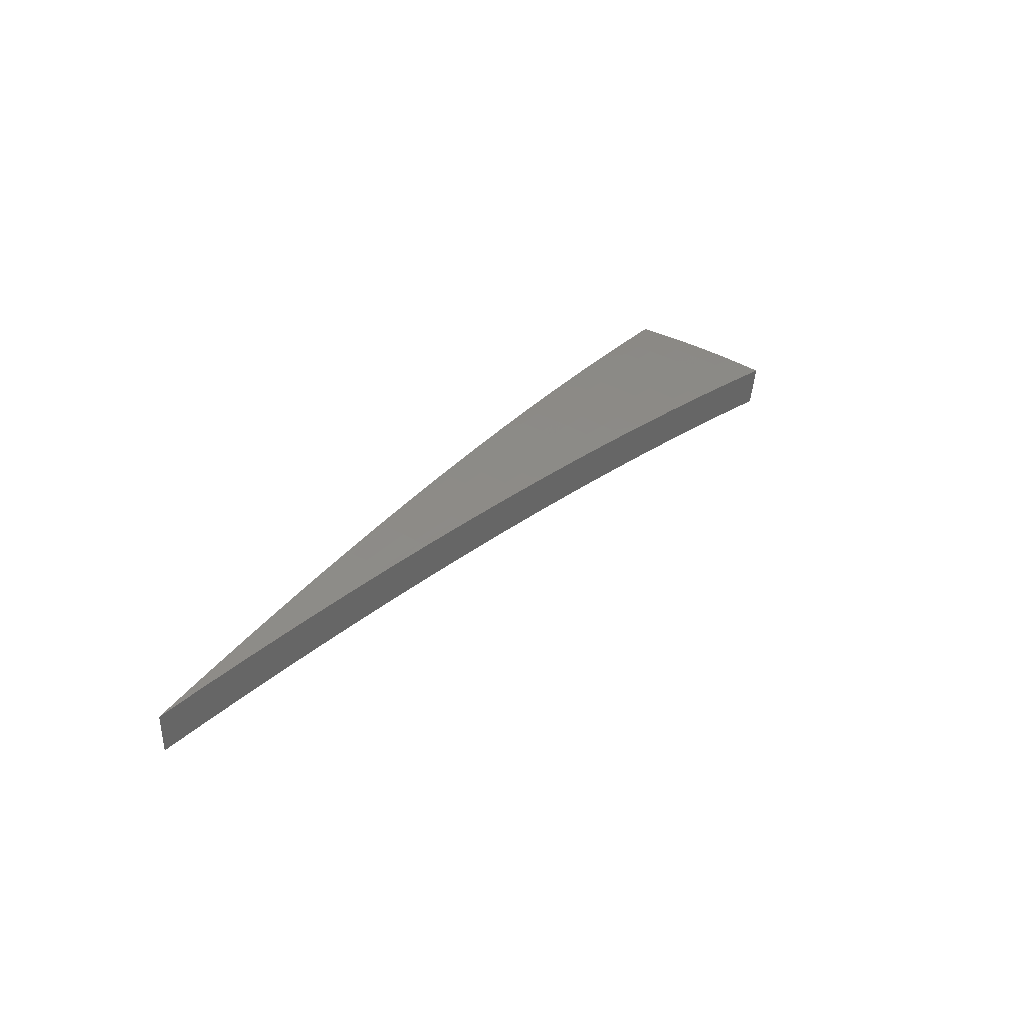
<metadata>
{"format":"stl","ext":"stl","renderer":"f3d","projection":"perspective","resolution":1024,"background":"white","views":[{"elev":37.5,"azim":-78.7,"up":"+Z"}]}
</metadata>
<code>
# stl→obj: 416 verts, 828 faces
v 1.747 -0.636 11.26
v 1.862 -0.6778 11.24
v 1.793 -0.6966 11.25
v 1.847 -0.7183 11.24
v 1.777 -0.7348 11.25
v 1.831 -0.7584 11.24
v 1.76 -0.7729 11.25
v 1.814 -0.7981 11.24
v 1.742 -0.8107 11.25
v 1.796 -0.8375 11.24
v 1.723 -0.8483 11.25
v 1.777 -0.8765 11.24
v 1.704 -0.8856 11.25
v 1.758 -0.915 11.24
v 1.683 -0.9226 11.25
v 1.737 -0.9532 11.24
v 1.716 -0.9908 11.24
v 1.61 -0.9295 11.26
v 1.628 -0.8922 11.26
v 1.648 -0.8565 11.26
v 1.667 -0.8204 11.26
v 1.685 -0.7841 11.26
v 1.702 -0.7475 11.26
v 1.719 -0.7107 11.26
v 1.734 -0.6737 11.26
v 1.675 -0.6508 11.27
v 1.632 -0.5941 11.28
v 1.616 -0.6279 11.28
v 1.557 -0.605 11.29
v 1.544 -0.6382 11.29
v 1.485 -0.6142 11.3
v 1.471 -0.646 11.3
v 1.413 -0.6207 11.31
v 1.399 -0.651 11.31
v 1.342 -0.6245 11.32
v 1.328 -0.6535 11.32
v 1.271 -0.6257 11.33
v 1.257 -0.6533 11.33
v 1.201 -0.6244 11.34
v 1.187 -0.6504 11.34
v 1.132 -0.6204 11.35
v 1.183 -0.6833 11.34
v 1.076 -0.6215 11.35
v 1.572 -0.8619 11.27
v 1.504 -0.8681 11.28
v 1.517 -0.8316 11.28
v 1.462 -0.8013 11.29
v 1.536 -0.7983 11.28
v 1.48 -0.7692 11.29
v 1.553 -0.7646 11.28
v 1.497 -0.7368 11.29
v 1.57 -0.7308 11.28
v 1.513 -0.7042 11.29
v 1.587 -0.6967 11.28
v 1.529 -0.6713 11.29
v 1.602 -0.6624 11.28
v 1.397 -0.8066 11.3
v 1.407 -0.7711 11.3
v 1.424 -0.7402 11.3
v 1.44 -0.709 11.3
v 1.456 -0.6776 11.3
v 1.351 -0.7409 11.31
v 1.29 -0.745 11.32
v 1.296 -0.7107 11.32
v 1.241 -0.6805 11.33
v 1.312 -0.6822 11.32
v 0.9693 -0.5596 11.37
v 1.022 -0.5603 11.36
v 1.077 -0.5903 11.35
v 1.146 -0.5955 11.35
v 1.215 -0.5981 11.34
v 1.285 -0.598 11.33
v 1.356 -0.5954 11.32
v 1.427 -0.5901 11.31
v 1.499 -0.5822 11.3
v 1.517 -0.5521 11.3
v 0.862 -0.4977 11.38
v 0.913 -0.5005 11.37
v 0.9675 -0.5304 11.37
v 1.035 -0.5379 11.36
v 1.09 -0.5667 11.35
v 1.103 -0.5428 11.35
v 1.159 -0.5704 11.35
v 1.172 -0.5451 11.35
v 1.228 -0.5716 11.34
v 1.241 -0.5449 11.34
v 1.298 -0.5701 11.33
v 1.311 -0.542 11.33
v 1.369 -0.5661 11.32
v 1.381 -0.5366 11.32
v 1.44 -0.5594 11.31
v 1.401 -0.51 11.32
v 0.7545 -0.4356 11.39
v 0.8041 -0.4408 11.39
v 0.8585 -0.4706 11.38
v 0.9242 -0.4804 11.37
v 0.9794 -0.5091 11.37
v 0.9908 -0.4877 11.37
v 1.047 -0.5152 11.36
v 1.058 -0.4924 11.36
v 1.115 -0.5188 11.35
v 1.126 -0.4945 11.35
v 1.184 -0.5197 11.35
v 1.195 -0.4941 11.35
v 1.253 -0.5181 11.34
v 1.264 -0.4911 11.34
v 1.323 -0.5138 11.33
v 1.285 -0.4678 11.34
v 0.7498 -0.411 11.39
v 0.647 -0.3736 11.4
v 0.6415 -0.3517 11.4
v 0.5394 -0.3114 11.41
v 0.5335 -0.2925 11.41
v 0.4316 -0.2492 11.41
v 0.426 -0.2335 11.41
v 0.3238 -0.187 11.42
v 0.3188 -0.1748 11.42
v 0.2159 -0.1247 11.42
v 0.2121 -0.1163 11.42
v 0.108 -0.06235 11.42
v 0.1058 -0.05801 11.42
v -6.781e-16 -8.117e-32 11.43
v 0.2348 -0.08548 11.42
v 0.226 -0.08778 11.42
v 0.1175 -0.04276 11.42
v 0.1127 -0.0438 11.42
v 0.3397 -0.132 11.42
v 0.3521 -0.1282 11.42
v 0.4539 -0.1763 11.41
v 0.4693 -0.1708 11.41
v 0.5685 -0.2208 11.41
v 0.5863 -0.2134 11.41
v 0.6835 -0.2655 11.4
v 0.7032 -0.2559 11.4
v 0.7989 -0.3103 11.39
v 0.82 -0.2984 11.39
v 0.8568 -0.3328 11.39
v 0.9365 -0.3409 11.38
v 0.9147 -0.3553 11.38
v 0.9728 -0.3779 11.37
v 0.9065 -0.3748 11.38
v 0.964 -0.3986 11.37
v 0.8979 -0.3943 11.38
v 0.9548 -0.4193 11.37
v 0.8887 -0.4136 11.38
v 0.9451 -0.4398 11.37
v 0.8791 -0.4327 11.38
v 0.9349 -0.4602 11.37
v 0.8691 -0.4518 11.38
v 1.053 -0.3833 11.37
v 1.031 -0.4005 11.37
v 1.022 -0.4224 11.37
v 1.012 -0.4443 11.37
v 1.002 -0.4661 11.37
v 1.089 -0.4231 11.36
v 1.169 -0.4256 11.35
v 1.147 -0.4457 11.35
v 1.206 -0.4684 11.35
v 1.137 -0.4702 11.35
v 0.1071 -0.05568 11.42
v 0.1084 -0.05334 11.42
v 0.1095 -0.05097 11.42
v 0.1107 -0.04859 11.42
v 0.1117 -0.0462 11.42
v 1.66 -0.6865 11.27
v 1.644 -0.7221 11.27
v 1.628 -0.7574 11.27
v 1.61 -0.7925 11.27
v 1.592 -0.8274 11.27
v 1.079 -0.4463 11.36
v 1.069 -0.4694 11.36
v 0.8491 -0.3511 11.39
v 0.841 -0.3693 11.39
v 0.8324 -0.3874 11.39
v 0.8234 -0.4053 11.39
v 0.814 -0.4231 11.39
v 0.7918 -0.3274 11.39
v 0.7842 -0.3443 11.39
v 0.7762 -0.3612 11.39
v 0.7678 -0.3779 11.39
v 0.759 -0.3946 11.39
v 0.6774 -0.2801 11.4
v 0.6709 -0.2946 11.4
v 0.6641 -0.309 11.4
v 0.6569 -0.3233 11.4
v 0.6494 -0.3376 11.4
v 0.5634 -0.233 11.41
v 0.558 -0.245 11.41
v 0.5523 -0.257 11.41
v 0.5463 -0.2689 11.41
v 0.5401 -0.2807 11.41
v 0.4498 -0.186 11.41
v 0.4455 -0.1956 11.41
v 0.441 -0.2052 11.41
v 0.4362 -0.2147 11.41
v 0.4312 -0.2241 11.41
v 0.3366 -0.1392 11.42
v 0.3334 -0.1464 11.42
v 0.33 -0.1536 11.42
v 0.3265 -0.1607 11.42
v 0.3227 -0.1678 11.42
v 0.224 -0.0926 11.42
v 0.2218 -0.0974 11.42
v 0.2196 -0.1022 11.42
v 0.2172 -0.1069 11.42
v 0.2147 -0.1116 11.42
v 1.384 -0.6812 11.31
v 1.368 -0.7112 11.31
v 1.73 -0.9986 11.33
v 1.623 -0.937 11.35
v 1.516 -0.8752 11.37
v 1.409 -0.8134 11.39
v 1.301 -0.7514 11.41
v 1.194 -0.6892 11.43
v 1.086 -0.627 11.44
v 0.978 -0.5647 11.46
v 0.8699 -0.5022 11.47
v 0.7616 -0.4397 11.48
v 0.6532 -0.3771 11.49
v 0.5446 -0.3144 11.5
v 0.4359 -0.2517 11.5
v 0.3271 -0.1888 11.51
v 0.2181 -0.1259 11.51
v 0.1091 -0.063 11.51
v -6.837e-16 -8.185e-32 11.52
v 1.696 -0.9299 11.34
v 1.751 -0.9607 11.33
v 1.772 -0.9223 11.33
v 1.717 -0.8926 11.34
v 1.791 -0.8834 11.33
v 1.737 -0.855 11.34
v 1.81 -0.8441 11.33
v 1.756 -0.8171 11.34
v 1.828 -0.8044 11.33
v 1.774 -0.779 11.34
v 1.845 -0.7644 11.33
v 1.791 -0.7406 11.34
v 1.862 -0.724 11.33
v 1.807 -0.7021 11.34
v 1.877 -0.6832 11.33
v 1.761 -0.641 11.35
v 1.645 -0.5988 11.37
v 1.688 -0.6559 11.36
v 1.748 -0.679 11.35
v 1.529 -0.5564 11.39
v 1.57 -0.6098 11.38
v 1.629 -0.6328 11.37
v 1.673 -0.6919 11.36
v 1.732 -0.7163 11.35
v 1.716 -0.7533 11.35
v 1.412 -0.514 11.41
v 1.451 -0.5638 11.4
v 1.51 -0.5868 11.39
v 1.556 -0.6433 11.38
v 1.614 -0.6676 11.37
v 1.599 -0.7022 11.37
v 1.657 -0.7277 11.36
v 1.64 -0.7634 11.36
v 1.698 -0.7902 11.35
v 1.68 -0.8269 11.35
v 1.295 -0.4715 11.43
v 1.333 -0.5179 11.42
v 1.392 -0.5408 11.41
v 1.438 -0.5947 11.4
v 1.497 -0.619 11.39
v 1.483 -0.651 11.39
v 1.541 -0.6766 11.38
v 1.525 -0.7097 11.38
v 1.583 -0.7365 11.37
v 1.566 -0.7707 11.37
v 1.623 -0.7988 11.36
v 1.604 -0.8339 11.36
v 1.661 -0.8632 11.35
v 1.64 -0.8993 11.35
v 1.178 -0.4289 11.44
v 1.215 -0.4721 11.44
v 1.274 -0.495 11.43
v 1.321 -0.5463 11.42
v 1.38 -0.5705 11.41
v 1.367 -0.6001 11.41
v 1.425 -0.6255 11.4
v 1.41 -0.6562 11.4
v 1.468 -0.6829 11.39
v 1.452 -0.7146 11.39
v 1.509 -0.7426 11.38
v 1.491 -0.7753 11.38
v 1.548 -0.8046 11.37
v 1.529 -0.8382 11.37
v 1.585 -0.8687 11.36
v 1.061 -0.3863 11.46
v 1.098 -0.4264 11.45
v 1.156 -0.4492 11.44
v 1.204 -0.498 11.44
v 1.263 -0.5221 11.43
v 1.251 -0.5492 11.43
v 1.309 -0.5746 11.42
v 1.295 -0.6027 11.42
v 1.353 -0.6294 11.41
v 1.338 -0.6586 11.41
v 1.395 -0.6866 11.4
v 1.379 -0.7168 11.4
v 1.435 -0.746 11.39
v 1.418 -0.7772 11.39
v 1.473 -0.8076 11.38
v 0.9439 -0.3436 11.47
v 0.9804 -0.3808 11.46
v 1.039 -0.4036 11.46
v 1.088 -0.4498 11.45
v 1.146 -0.4739 11.44
v 1.135 -0.4984 11.44
v 1.193 -0.5238 11.44
v 1.181 -0.5494 11.44
v 1.238 -0.5761 11.43
v 1.225 -0.6028 11.43
v 1.281 -0.6307 11.42
v 1.267 -0.6584 11.42
v 1.323 -0.6876 11.41
v 1.307 -0.7163 11.41
v 1.362 -0.7467 11.4
v 0.8264 -0.3008 11.48
v 0.8635 -0.3354 11.48
v 0.9219 -0.3581 11.47
v 0.9716 -0.4018 11.46
v 1.03 -0.4258 11.46
v 1.02 -0.4478 11.46
v 1.077 -0.4731 11.45
v 1.066 -0.4963 11.45
v 1.124 -0.5228 11.44
v 1.111 -0.5471 11.44
v 1.168 -0.5749 11.44
v 1.155 -0.6002 11.44
v 1.211 -0.6293 11.43
v 1.196 -0.6556 11.43
v 1.251 -0.6859 11.42
v 0.8052 -0.3128 11.48
v 0.7087 -0.258 11.49
v 0.6889 -0.2676 11.49
v 0.5909 -0.2151 11.5
v 0.5729 -0.2226 11.5
v 0.473 -0.1721 11.5
v 0.4574 -0.1777 11.5
v 0.3549 -0.1292 11.51
v 0.3424 -0.133 11.51
v 0.2367 -0.08615 11.51
v 0.2278 -0.08847 11.51
v 0.1184 -0.04309 11.51
v 0.1136 -0.04414 11.51
v 0.2138 -0.1172 11.51
v 0.1067 -0.05846 11.51
v 0.3213 -0.1761 11.51
v 0.4293 -0.2354 11.5
v 0.5377 -0.2948 11.5
v 0.6465 -0.3544 11.49
v 0.7557 -0.4143 11.48
v 0.8105 -0.4443 11.48
v 0.8653 -0.4743 11.47
v 0.9202 -0.5044 11.46
v 0.8759 -0.4553 11.47
v 0.9315 -0.4842 11.46
v 0.8861 -0.4361 11.47
v 0.9423 -0.4638 11.46
v 0.8957 -0.4168 11.47
v 0.9526 -0.4433 11.46
v 0.9049 -0.3974 11.47
v 0.9624 -0.4226 11.46
v 0.9137 -0.3778 11.47
v 0.9752 -0.5346 11.46
v 0.9871 -0.5131 11.46
v 0.9986 -0.4915 11.46
v 1.009 -0.4697 11.46
v 1.03 -0.5648 11.45
v 1.085 -0.595 11.44
v 1.141 -0.6252 11.44
v 1.099 -0.5711 11.44
v 0.1126 -0.04657 11.51
v 0.1115 -0.04898 11.51
v 0.1104 -0.05137 11.51
v 0.1092 -0.05376 11.51
v 0.108 -0.05612 11.51
v 1.043 -0.5421 11.45
v 1.055 -0.5193 11.45
v 0.8204 -0.4265 11.48
v 0.8299 -0.4085 11.48
v 0.839 -0.3904 11.48
v 0.8476 -0.3722 11.48
v 0.8558 -0.3539 11.48
v 0.765 -0.3977 11.48
v 0.7739 -0.3809 11.48
v 0.7823 -0.364 11.48
v 0.7904 -0.3471 11.48
v 0.798 -0.33 11.48
v 0.6545 -0.3402 11.49
v 0.6621 -0.3259 11.49
v 0.6693 -0.3115 11.49
v 0.6762 -0.2969 11.49
v 0.6827 -0.2823 11.49
v 0.5443 -0.283 11.5
v 0.5506 -0.271 11.5
v 0.5567 -0.259 11.5
v 0.5624 -0.2469 11.5
v 0.5678 -0.2348 11.5
v 0.4346 -0.2259 11.5
v 0.4396 -0.2164 11.5
v 0.4444 -0.2068 11.5
v 0.449 -0.1972 11.5
v 0.4533 -0.1875 11.5
v 0.3253 -0.1691 11.51
v 0.329 -0.162 11.51
v 0.3326 -0.1548 11.51
v 0.3361 -0.1476 11.51
v 0.3393 -0.1403 11.51
v 0.2164 -0.1125 11.51
v 0.2189 -0.1077 11.51
v 0.2213 -0.103 11.51
v 0.2236 -0.09817 11.51
v 0.2257 -0.09333 11.51
f 1 2 3
f 3 2 4
f 3 4 5
f 5 4 6
f 5 6 7
f 7 6 8
f 7 8 9
f 9 8 10
f 9 10 11
f 11 10 12
f 11 12 13
f 13 12 14
f 13 14 15
f 15 14 16
f 15 16 17
f 17 18 15
f 15 18 19
f 15 19 13
f 13 19 20
f 13 20 11
f 11 20 21
f 11 21 9
f 9 21 22
f 9 22 7
f 7 22 23
f 7 23 5
f 5 23 24
f 5 24 3
f 3 24 25
f 3 25 1
f 1 25 26
f 1 26 27
f 27 26 28
f 27 28 29
f 29 28 30
f 29 30 31
f 31 30 32
f 31 32 33
f 33 32 34
f 33 34 35
f 35 34 36
f 35 36 37
f 37 36 38
f 37 38 39
f 39 38 40
f 39 40 41
f 41 40 42
f 41 42 43
f 19 18 44
f 44 18 45
f 44 45 46
f 46 45 47
f 46 47 48
f 48 47 49
f 48 49 50
f 50 49 51
f 50 51 52
f 52 51 53
f 52 53 54
f 54 53 55
f 54 55 56
f 56 55 30
f 56 30 28
f 45 57 47
f 47 57 58
f 47 58 49
f 49 58 59
f 49 59 51
f 51 59 60
f 51 60 53
f 53 60 61
f 53 61 55
f 55 61 32
f 55 32 30
f 58 57 62
f 62 57 63
f 62 63 64
f 64 63 65
f 64 65 66
f 66 65 38
f 66 38 36
f 63 42 65
f 65 42 40
f 65 40 38
f 67 68 43
f 43 68 69
f 43 69 41
f 41 69 70
f 41 70 39
f 39 70 71
f 39 71 37
f 37 71 72
f 37 72 35
f 35 72 73
f 35 73 33
f 33 73 74
f 33 74 31
f 31 74 75
f 31 75 29
f 29 75 76
f 29 76 27
f 77 78 67
f 67 78 79
f 67 79 68
f 68 79 80
f 68 80 81
f 81 80 82
f 81 82 83
f 83 82 84
f 83 84 85
f 85 84 86
f 85 86 87
f 87 86 88
f 87 88 89
f 89 88 90
f 89 90 91
f 91 90 92
f 91 92 76
f 93 94 77
f 77 94 95
f 77 95 78
f 78 95 96
f 78 96 97
f 97 96 98
f 97 98 99
f 99 98 100
f 99 100 101
f 101 100 102
f 101 102 103
f 103 102 104
f 103 104 105
f 105 104 106
f 105 106 107
f 107 106 108
f 107 108 92
f 94 93 109
f 109 93 110
f 109 110 111
f 111 110 112
f 111 112 113
f 113 112 114
f 113 114 115
f 115 114 116
f 115 116 117
f 117 116 118
f 117 118 119
f 119 118 120
f 119 120 121
f 121 120 122
f 123 124 125
f 125 124 126
f 125 126 122
f 124 123 127
f 127 123 128
f 127 128 129
f 129 128 130
f 129 130 131
f 131 130 132
f 131 132 133
f 133 132 134
f 133 134 135
f 135 134 136
f 135 136 137
f 137 136 138
f 137 138 139
f 139 138 140
f 139 140 141
f 141 140 142
f 141 142 143
f 143 142 144
f 143 144 145
f 145 144 146
f 145 146 147
f 147 146 148
f 147 148 149
f 149 148 96
f 149 96 95
f 138 150 140
f 140 150 151
f 140 151 142
f 142 151 152
f 142 152 144
f 144 152 153
f 144 153 146
f 146 153 154
f 146 154 148
f 148 154 98
f 148 98 96
f 151 150 155
f 155 150 156
f 155 156 157
f 157 156 158
f 157 158 159
f 159 158 104
f 159 104 102
f 156 108 158
f 158 108 106
f 158 106 104
f 121 122 160
f 160 122 161
f 161 122 162
f 162 122 163
f 163 122 164
f 164 122 126
f 56 28 26
f 26 25 165
f 165 25 24
f 165 24 166
f 166 24 23
f 166 23 167
f 167 23 22
f 167 22 168
f 168 22 21
f 168 21 169
f 169 21 20
f 169 20 44
f 44 20 19
f 91 76 75
f 107 92 90
f 89 91 74
f 74 91 75
f 105 107 88
f 88 107 90
f 152 151 155
f 155 157 170
f 170 157 159
f 170 159 171
f 171 159 102
f 171 102 100
f 137 139 172
f 172 139 141
f 172 141 173
f 173 141 143
f 173 143 174
f 174 143 145
f 174 145 175
f 175 145 147
f 175 147 176
f 176 147 149
f 176 149 94
f 94 149 95
f 135 137 177
f 177 137 172
f 177 172 178
f 178 172 173
f 178 173 179
f 179 173 174
f 179 174 180
f 180 174 175
f 180 175 181
f 181 175 176
f 181 176 109
f 109 176 94
f 133 135 182
f 182 135 177
f 182 177 183
f 183 177 178
f 183 178 184
f 184 178 179
f 184 179 185
f 185 179 180
f 185 180 186
f 186 180 181
f 186 181 111
f 111 181 109
f 131 133 187
f 187 133 182
f 187 182 188
f 188 182 183
f 188 183 189
f 189 183 184
f 189 184 190
f 190 184 185
f 190 185 191
f 191 185 186
f 191 186 113
f 113 186 111
f 129 131 192
f 192 131 187
f 192 187 193
f 193 187 188
f 193 188 194
f 194 188 189
f 194 189 195
f 195 189 190
f 195 190 196
f 196 190 191
f 196 191 115
f 115 191 113
f 127 129 197
f 197 129 192
f 197 192 198
f 198 192 193
f 198 193 199
f 199 193 194
f 199 194 200
f 200 194 195
f 200 195 201
f 201 195 196
f 201 196 117
f 117 196 115
f 164 126 124
f 124 127 202
f 202 127 197
f 202 197 203
f 203 197 198
f 203 198 204
f 204 198 199
f 204 199 205
f 205 199 200
f 205 200 206
f 206 200 201
f 206 201 119
f 119 201 117
f 54 56 165
f 165 56 26
f 54 165 166
f 87 89 73
f 73 89 74
f 103 105 86
f 86 105 88
f 153 152 170
f 170 152 155
f 153 170 171
f 163 164 202
f 202 164 124
f 163 202 203
f 52 54 166
f 52 166 167
f 34 32 61
f 85 87 72
f 72 87 73
f 101 103 84
f 84 103 86
f 154 153 171
f 154 171 100
f 162 163 203
f 162 203 204
f 50 52 167
f 50 167 168
f 34 61 207
f 207 61 60
f 207 60 208
f 208 60 59
f 208 59 62
f 62 59 58
f 83 85 71
f 71 85 72
f 99 101 82
f 82 101 84
f 98 154 100
f 161 162 204
f 161 204 205
f 48 50 168
f 48 168 169
f 66 36 207
f 207 36 34
f 66 207 208
f 81 83 70
f 70 83 71
f 97 99 80
f 80 99 82
f 160 161 205
f 160 205 206
f 46 48 169
f 46 169 44
f 64 66 208
f 64 208 62
f 68 81 69
f 69 81 70
f 78 97 79
f 79 97 80
f 121 160 206
f 121 206 119
f 17 209 18
f 18 209 45
f 45 209 57
f 57 209 210
f 57 210 63
f 63 210 211
f 63 211 42
f 42 211 212
f 42 212 43
f 43 212 213
f 43 213 67
f 67 213 214
f 67 214 77
f 77 214 215
f 77 215 93
f 93 215 216
f 93 216 110
f 110 216 217
f 110 217 112
f 112 217 218
f 112 218 219
f 112 219 114
f 114 219 220
f 114 220 116
f 116 220 221
f 116 221 118
f 118 221 222
f 118 222 223
f 118 223 120
f 120 223 224
f 120 224 122
f 122 224 225
f 210 209 226
f 226 209 227
f 226 227 228
f 226 228 229
f 229 228 230
f 229 230 231
f 231 230 232
f 231 232 233
f 233 232 234
f 233 234 235
f 235 234 236
f 235 236 237
f 237 236 238
f 237 238 239
f 239 238 240
f 239 240 241
f 242 243 241
f 241 243 244
f 241 244 239
f 239 244 237
f 245 246 242
f 242 246 247
f 242 247 243
f 243 247 248
f 243 248 249
f 249 248 250
f 249 250 235
f 235 250 233
f 251 252 245
f 245 252 253
f 245 253 246
f 246 253 254
f 246 254 255
f 255 254 256
f 255 256 257
f 257 256 258
f 257 258 259
f 259 258 260
f 259 260 231
f 231 260 229
f 261 262 251
f 251 262 263
f 251 263 252
f 252 263 264
f 252 264 265
f 265 264 266
f 265 266 267
f 267 266 268
f 267 268 269
f 269 268 270
f 269 270 271
f 271 270 272
f 271 272 273
f 273 272 274
f 273 274 226
f 226 274 210
f 275 276 261
f 261 276 277
f 261 277 262
f 262 277 278
f 262 278 279
f 279 278 280
f 279 280 281
f 281 280 282
f 281 282 283
f 283 282 284
f 283 284 285
f 285 284 286
f 285 286 287
f 287 286 288
f 287 288 289
f 289 288 211
f 289 211 210
f 290 291 275
f 275 291 292
f 275 292 276
f 276 292 293
f 276 293 294
f 294 293 295
f 294 295 296
f 296 295 297
f 296 297 298
f 298 297 299
f 298 299 300
f 300 299 301
f 300 301 302
f 302 301 303
f 302 303 304
f 304 303 212
f 304 212 211
f 305 306 290
f 290 306 307
f 290 307 291
f 291 307 308
f 291 308 309
f 309 308 310
f 309 310 311
f 311 310 312
f 311 312 313
f 313 312 314
f 313 314 315
f 315 314 316
f 315 316 317
f 317 316 318
f 317 318 319
f 319 318 213
f 319 213 212
f 320 321 305
f 305 321 322
f 305 322 306
f 306 322 323
f 306 323 324
f 324 323 325
f 324 325 326
f 326 325 327
f 326 327 328
f 328 327 329
f 328 329 330
f 330 329 331
f 330 331 332
f 332 331 333
f 332 333 334
f 334 333 214
f 334 214 213
f 321 320 335
f 335 320 336
f 335 336 337
f 337 336 338
f 337 338 339
f 339 338 340
f 339 340 341
f 341 340 342
f 341 342 343
f 343 342 344
f 343 344 345
f 345 344 346
f 345 346 347
f 347 346 225
f 223 348 224
f 224 348 349
f 224 349 225
f 348 223 350
f 350 223 222
f 350 222 351
f 351 222 221
f 351 221 352
f 352 221 220
f 352 220 353
f 353 220 219
f 353 219 354
f 354 219 218
f 354 218 355
f 355 218 217
f 355 217 356
f 356 217 357
f 356 357 358
f 358 357 359
f 358 359 360
f 360 359 361
f 360 361 362
f 362 361 363
f 362 363 364
f 364 363 365
f 364 365 366
f 366 365 323
f 366 323 322
f 217 216 357
f 357 216 367
f 357 367 359
f 359 367 368
f 359 368 361
f 361 368 369
f 361 369 363
f 363 369 370
f 363 370 365
f 365 370 325
f 365 325 323
f 367 216 371
f 371 216 215
f 371 215 372
f 372 215 373
f 372 373 374
f 374 373 331
f 374 331 329
f 215 214 373
f 373 214 333
f 373 333 331
f 347 225 375
f 375 225 376
f 376 225 377
f 377 225 378
f 378 225 379
f 379 225 349
f 289 210 274
f 304 211 288
f 287 289 272
f 272 289 274
f 319 212 303
f 302 304 286
f 286 304 288
f 334 213 318
f 317 319 301
f 301 319 303
f 332 334 316
f 316 334 318
f 368 367 371
f 371 372 380
f 380 372 374
f 380 374 381
f 381 374 329
f 381 329 327
f 355 356 382
f 382 356 358
f 382 358 383
f 383 358 360
f 383 360 384
f 384 360 362
f 384 362 385
f 385 362 364
f 385 364 386
f 386 364 366
f 386 366 321
f 321 366 322
f 354 355 387
f 387 355 382
f 387 382 388
f 388 382 383
f 388 383 389
f 389 383 384
f 389 384 390
f 390 384 385
f 390 385 391
f 391 385 386
f 391 386 335
f 335 386 321
f 353 354 392
f 392 354 387
f 392 387 393
f 393 387 388
f 393 388 394
f 394 388 389
f 394 389 395
f 395 389 390
f 395 390 396
f 396 390 391
f 396 391 337
f 337 391 335
f 352 353 397
f 397 353 392
f 397 392 398
f 398 392 393
f 398 393 399
f 399 393 394
f 399 394 400
f 400 394 395
f 400 395 401
f 401 395 396
f 401 396 339
f 339 396 337
f 351 352 402
f 402 352 397
f 402 397 403
f 403 397 398
f 403 398 404
f 404 398 399
f 404 399 405
f 405 399 400
f 405 400 406
f 406 400 401
f 406 401 341
f 341 401 339
f 350 351 407
f 407 351 402
f 407 402 408
f 408 402 403
f 408 403 409
f 409 403 404
f 409 404 410
f 410 404 405
f 410 405 411
f 411 405 406
f 411 406 343
f 343 406 341
f 379 349 348
f 348 350 412
f 412 350 407
f 412 407 413
f 413 407 408
f 413 408 414
f 414 408 409
f 414 409 415
f 415 409 410
f 415 410 416
f 416 410 411
f 416 411 345
f 345 411 343
f 226 229 273
f 273 229 260
f 273 260 271
f 271 260 258
f 271 258 269
f 269 258 256
f 269 256 267
f 267 256 254
f 267 254 265
f 265 254 253
f 265 253 252
f 285 287 270
f 270 287 272
f 300 302 284
f 284 302 286
f 315 317 299
f 299 317 301
f 330 332 314
f 314 332 316
f 369 368 380
f 380 368 371
f 369 380 381
f 378 379 412
f 412 379 348
f 378 412 413
f 283 285 268
f 268 285 270
f 298 300 282
f 282 300 284
f 313 315 297
f 297 315 299
f 328 330 312
f 312 330 314
f 370 369 381
f 370 381 327
f 377 378 413
f 377 413 414
f 231 233 259
f 259 233 250
f 259 250 257
f 257 250 248
f 257 248 255
f 255 248 247
f 255 247 246
f 281 283 266
f 266 283 268
f 296 298 280
f 280 298 282
f 311 313 295
f 295 313 297
f 326 328 310
f 310 328 312
f 325 370 327
f 376 377 414
f 376 414 415
f 279 281 264
f 264 281 266
f 294 296 278
f 278 296 280
f 309 311 293
f 293 311 295
f 324 326 308
f 308 326 310
f 375 376 415
f 375 415 416
f 235 237 249
f 249 237 244
f 249 244 243
f 262 279 263
f 263 279 264
f 276 294 277
f 277 294 278
f 291 309 292
f 292 309 293
f 306 324 307
f 307 324 308
f 347 375 416
f 347 416 345
f 2 1 240
f 240 1 27
f 240 27 76
f 240 76 241
f 241 76 92
f 241 92 242
f 242 92 108
f 242 108 245
f 245 108 156
f 245 156 251
f 251 156 150
f 251 150 261
f 261 150 138
f 261 138 275
f 275 138 136
f 275 136 290
f 290 136 134
f 290 134 305
f 305 134 132
f 305 132 320
f 320 132 336
f 336 132 130
f 336 130 338
f 338 130 128
f 338 128 340
f 340 128 123
f 340 123 342
f 342 123 344
f 344 123 125
f 344 125 346
f 346 125 122
f 346 122 225
f 240 238 2
f 2 238 4
f 4 238 236
f 4 236 6
f 6 236 234
f 6 234 8
f 8 234 232
f 8 232 10
f 10 232 230
f 10 230 12
f 12 230 228
f 12 228 14
f 14 228 227
f 14 227 16
f 16 227 209
f 16 209 17

</code>
